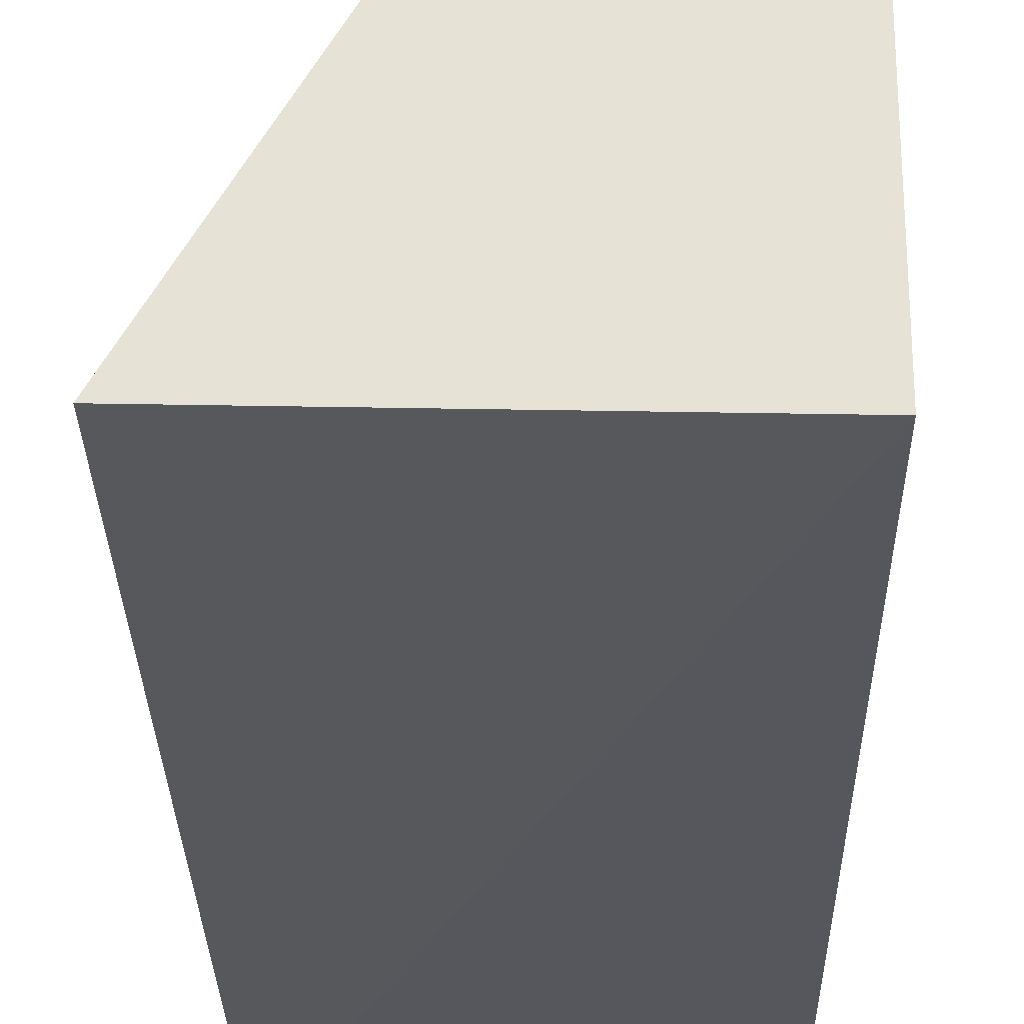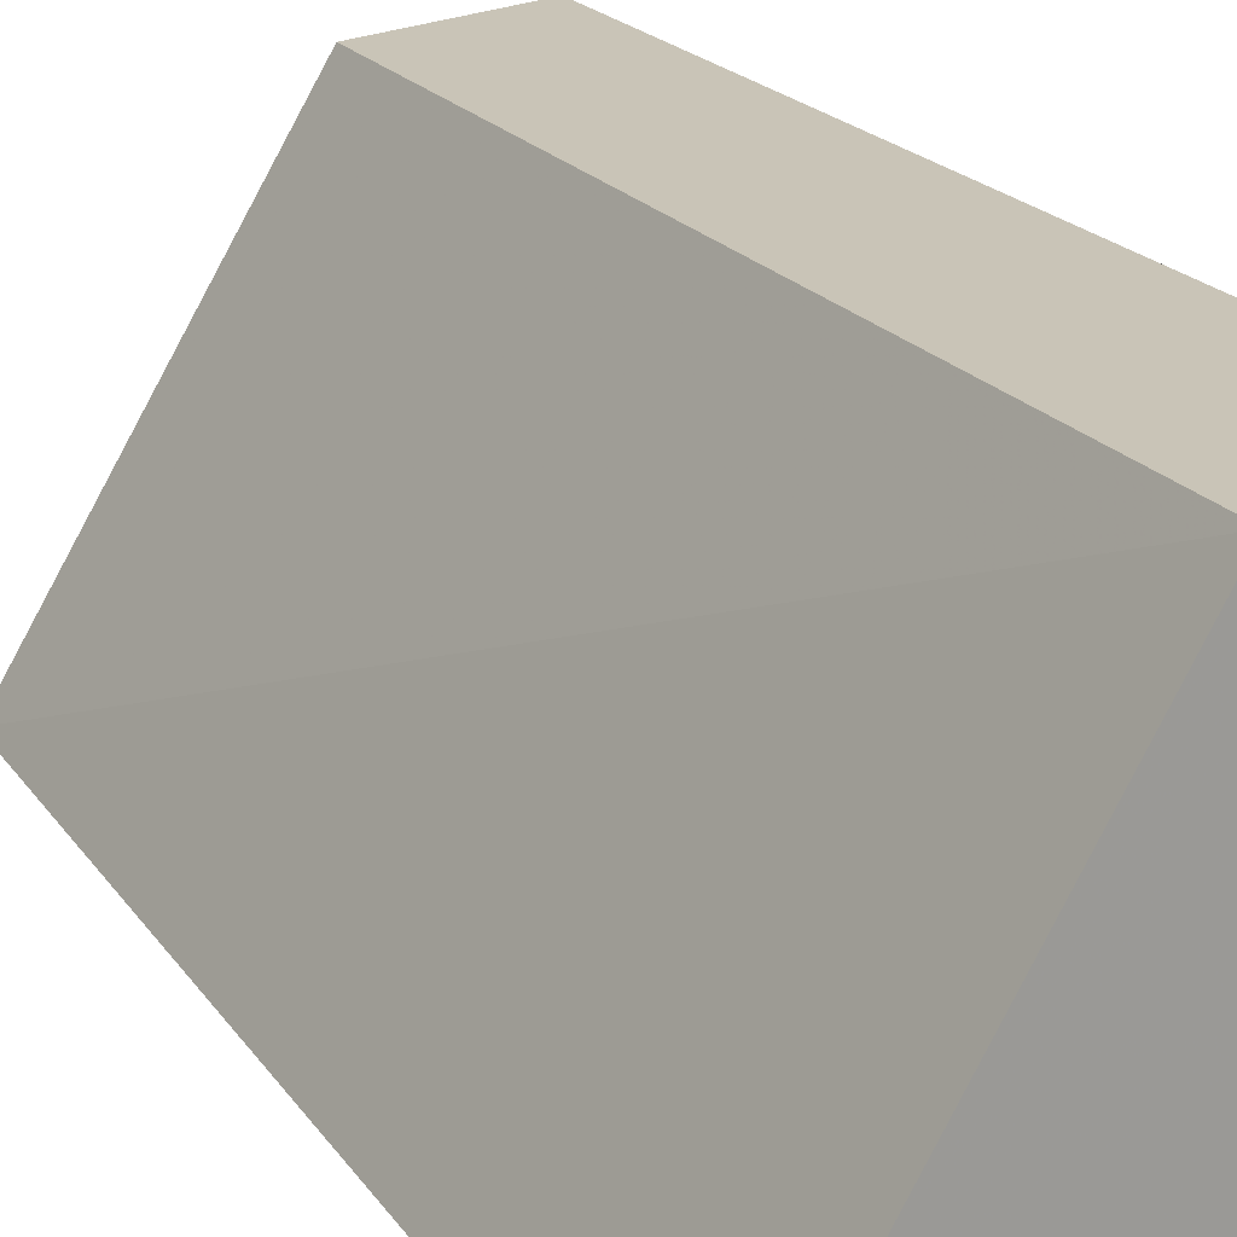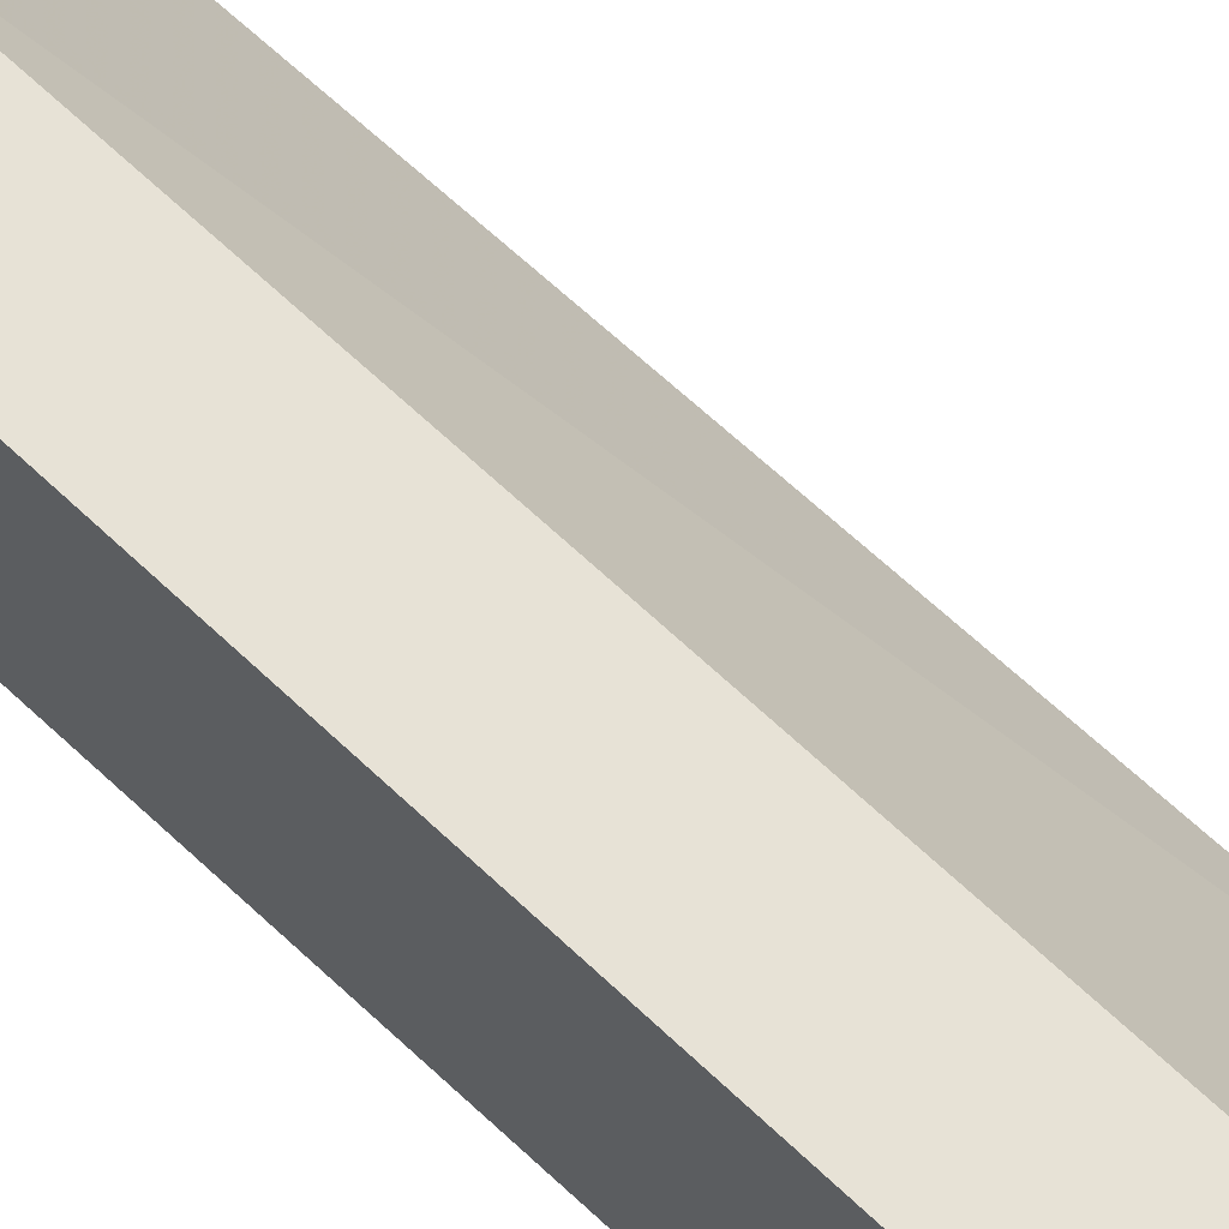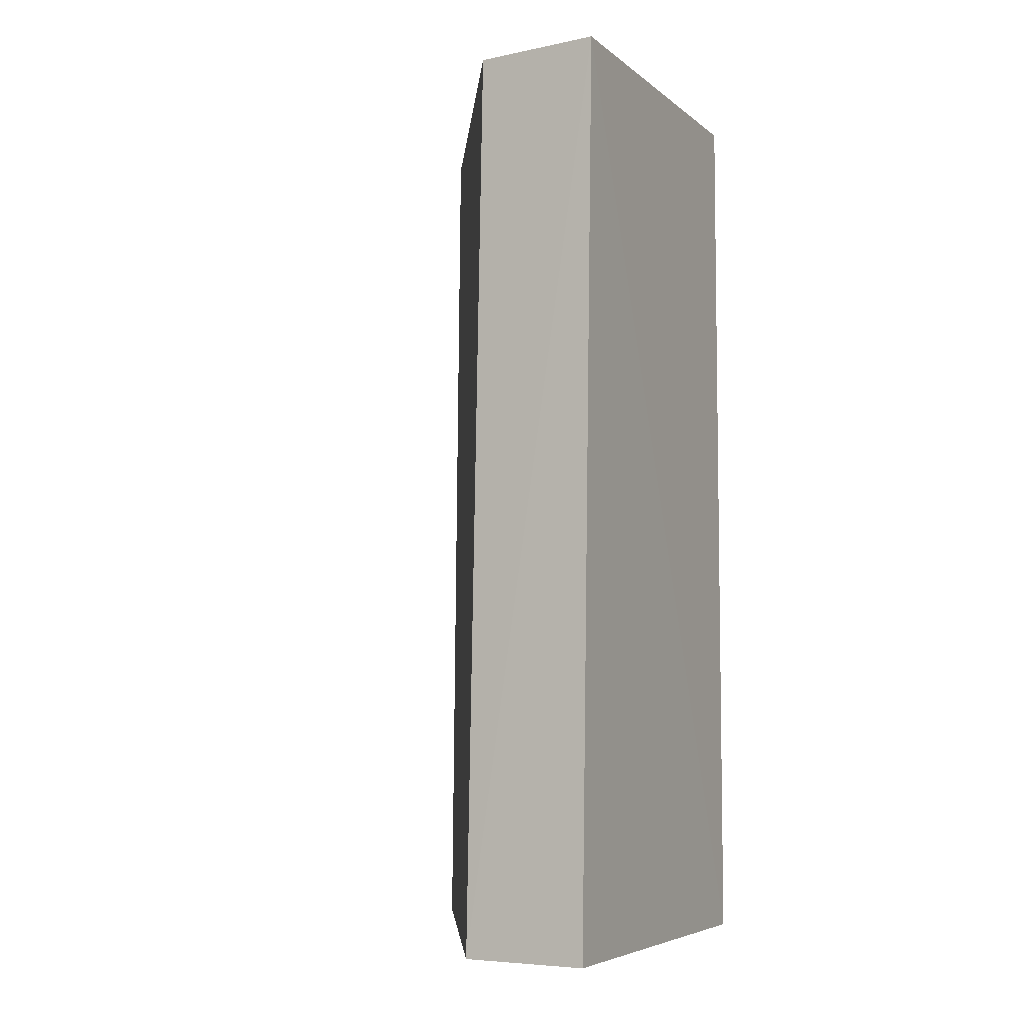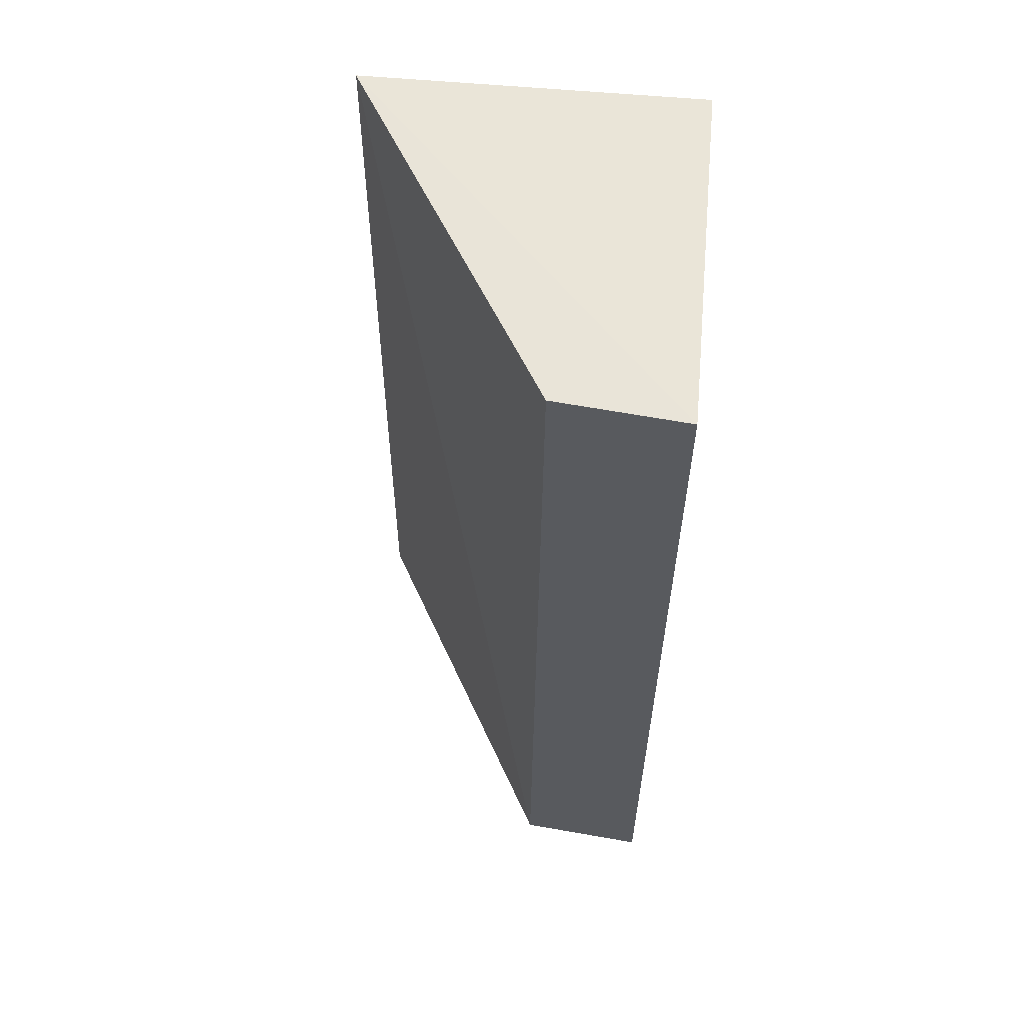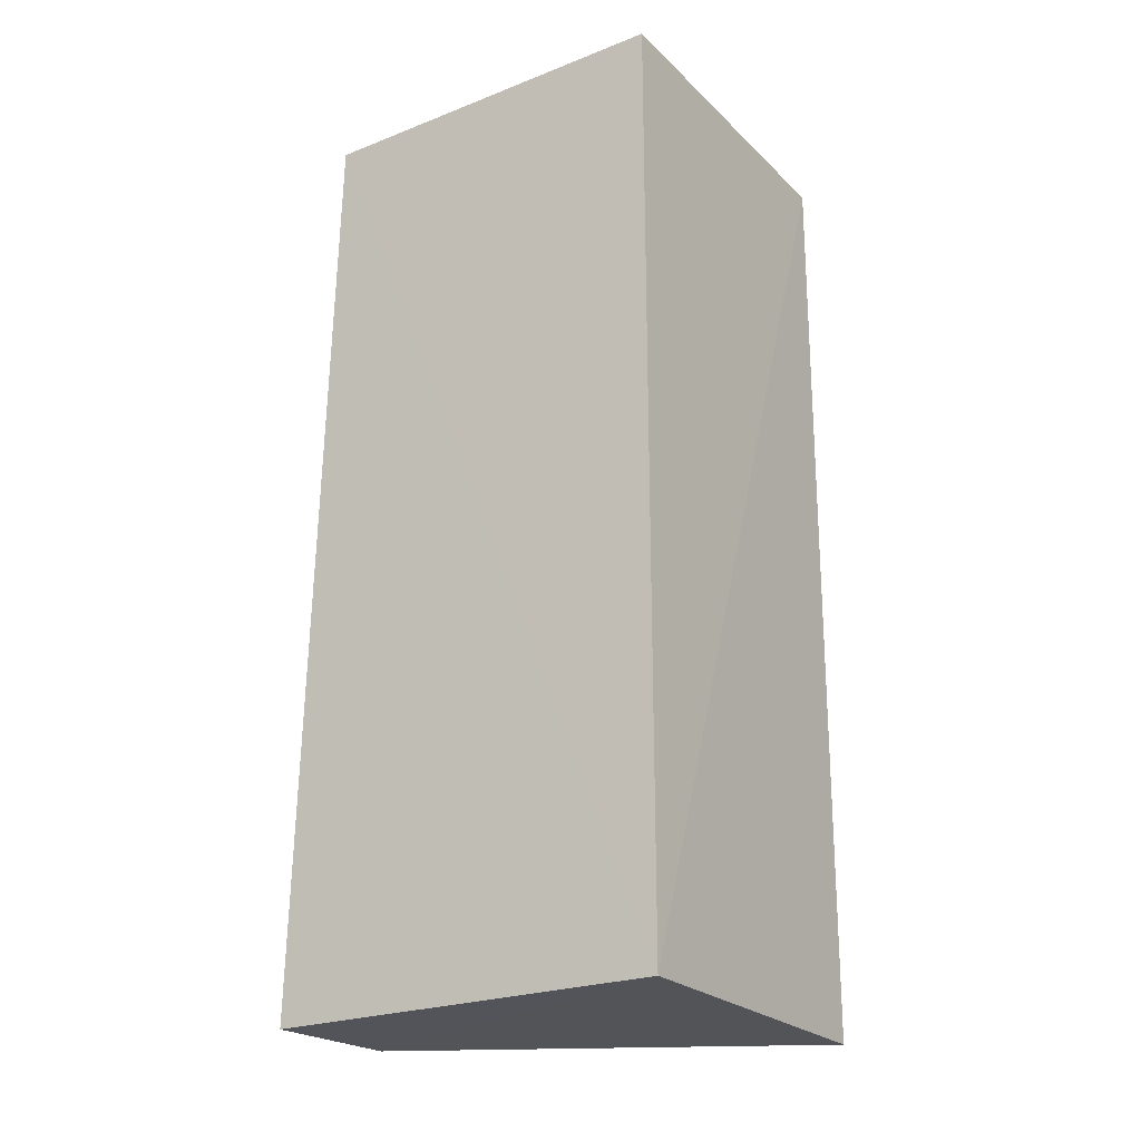
<metadata>
{"format":"obj","ext":"obj","renderer":"f3d","projection":"perspective","resolution":1024,"background":"white","views":[{"elev":-27.5,"azim":0.8,"up":"+Z"},{"elev":20.6,"azim":-24.2,"up":"+Z"},{"elev":67.2,"azim":132.6,"up":"+Z"},{"elev":-5.9,"azim":26.2,"up":"+Y"},{"elev":59.3,"azim":5.5,"up":"+Y"},{"elev":-23.6,"azim":123.5,"up":"+Y"}]}
</metadata>
<code>
v -0.02851 0.02805 0.1669
v -0.02859 -0.007817 0.1679
v -0.0286 -0.007815 0.1526
v -0.04182 0.02812 0.1527
v -0.03368 -0.007832 0.1675
v -0.0286 0.02808 0.1526
v -0.03355 0.02803 0.1664
v -0.04204 -0.007789 0.1529
f 1 2 3
f 5 2 1
f 5 3 2
f 6 1 3
f 6 3 4
f 6 4 1
f 7 5 1
f 7 1 4
f 7 4 5
f 8 5 4
f 8 4 3
f 8 3 5

</code>
